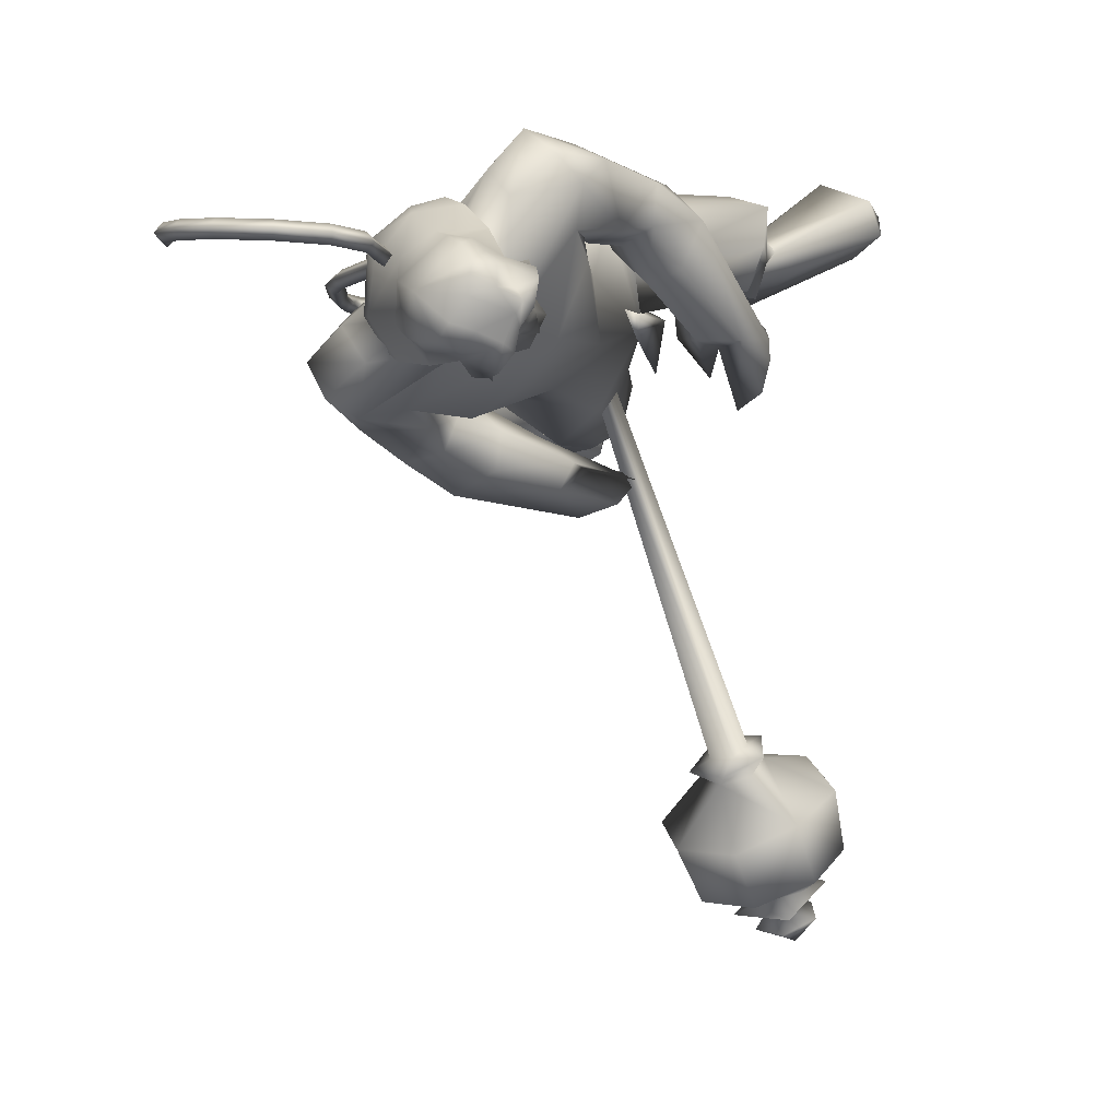
<metadata>
{"format":"obj","ext":"obj","renderer":"f3d","projection":"perspective","resolution":1024,"background":"white","views":[{"elev":0.2,"azim":2.8,"up":"+Y"}]}
</metadata>
<code>
o body_mesh15-geometry.001
v -0.5145 -0.3522 0.3246
v 0.2104 -0.1293 0.9683
v -0.3891 -0.2904 0.2483
v -0.1176 -0.3277 1.399
v -0.1659 -0.7308 1.431
v 0.3137 -0.3465 1.606
v 0.2799 -0.697 1.66
v 0.5995 -0.855 1.617
v 0.142 -0.9356 1.174
v -0.8139 -0.4615 -0.2362
v 0.1895 -0.4143 0.7209
v 0.5382 -0.2514 1.395
v 0.9225 -0.3766 1.728
v 0.69 -0.09012 1.714
v -0.03076 -0.5679 2.951
v 0.1311 -0.1639 2.618
v -0.2455 -0.3868 3.178
v -0.09061 0.02481 3.106
v -0.02195 0.08089 3.757
v 0.04145 0.3789 2.976
v 0.1762 0.4887 4.046
v 0.3654 0.6189 3.939
v -0.06795 -0.3225 3.959
v 0.157 -0.5893 3.873
v 0.4007 -0.8732 2.834
v 0.8279 -0.7144 1.478
v 0.106 -0.7213 0.6554
v -0.4185 -0.6755 0.1005
v -0.1605 -0.5651 0.1734
v -0.7085 -0.6698 -0.3033
v 0.2242 -1.072 -0.3121
v 0.3571 -0.4147 -0.3279
v 0.6309 -0.7002 -0.3432
v 0.641 -0.539 -0.2032
v 0.606 -0.8337 -0.1946
v -0.08729 -0.3882 -0.06017
v 0.7228 -0.6204 3.182
v 0.9227 -0.324 3.005
v 0.7178 0.04061 2.8
v 0.895 0.01911 2.907
v 1.025 -0.0341 3.201
v 0.4326 -0.5307 4.124
v 0.7625 -0.2382 4.3
v 0.04104 -0.6477 4.267
v -0.246 0.2117 4.28
v 0.6064 0.4722 4.429
v 0.6581 0.5052 4.898
v 0.05853 0.9264 4.928
v 0.3532 0.6104 4.571
v 0.3869 0.9819 4.622
v 0.2884 1.118 5.215
v 0.594 1.095 4.644
v 0.5143 0.9183 5.473
v 0.2165 0.639 5.47
v 0.05036 0.843 5.256
v -0.1525 0.2201 5.736
v -0.3266 0.06925 5.715
v -0.4334 0.2992 5.024
v -0.9437 -0.05938 4.622
v -0.4746 -0.6451 4.556
v -0.08947 -0.7672 4.805
v 0.7059 0.2349 4.226
v 0.7834 0.7077 3.513
v 0.9736 0.3753 3.264
v 0.2745 0.02555 2.794
v 0.6622 0.2191 2.81
v 0.3778 0.5782 2.932
v 0.7042 0.2643 5.036
v 0.5066 -0.2529 5.091
v -0.5075 -0.7121 4.869
v 0.2206 -0.1282 5.302
v -0.8368 -0.7729 4.933
v -0.09881 -0.3458 5.317
v -0.7634 -0.4156 5.177
v -0.3361 -0.1582 5.687
v -0.951 -0.1493 4.955
v -0.06985 -0.3093 5.673
v 0.2015 -0.1461 5.553
v 0.1272 0.1347 5.72
v 0.3189 0.05714 5.686
v 0.02662 0.1894 6.077
v 0.125 0.1634 6.067
v -0.3468 0.1515 6.05
v 0.1846 0.1846 5.391
v 0.6366 0.4503 5.215
v 0.6927 0.4165 4.697
v 0.9161 0.5045 4.753
v 0.7032 0.6642 4.079
v 0.9139 0.4478 4.243
v 0.8332 0.4592 3.781
v 0.5867 1.01 4.259
v 1.02 0.7749 3.666
v 1.216 0.9148 3.822
v 1.465 0.6349 4.136
v 1.156 0.8649 4.368
v 0.8151 0.9556 4.911
v 0.686 0.7307 5.398
v 1.13 0.5663 4.372
v 1.073 0.2011 4.123
v 1.319 0.2823 4.244
v 1.259 0.07249 3.511
v 1.632 -0.03339 3.206
v 1.609 0.2277 3.465
v 1.419 -0.1646 3.63
v 1.812 -0.02252 3.071
v 1.919 -0.04306 3.215
v 1.942 -0.1274 3.351
v 1.742 -0.1644 3.667
v 1.281 -0.1185 3.276
v 1.521 -0.4032 3.136
v 1.58 -0.2055 3.389
v 1.717 -0.6421 3.206
v 1.949 -0.2849 3.417
v 1.738 -0.4844 2.963
v 1.888 -0.3265 3.062
v 1.891 -0.5204 3.391
v 1.895 -0.4389 3.156
v 1.721 -0.6285 3.029
v 1.718 -0.2687 2.941
v -0.3874 -0.1608 6.028
v 0.1306 -0.3845 5.628
v 0.3572 -0.205 5.569
v 0.4647 -0.1463 5.738
v 0.3547 -0.3629 5.711
v 0.1781 -0.4358 6.008
v -0.1871 -0.3397 5.943
v 0.2757 -0.2876 5.905
v 0.4019 -0.1378 5.858
v 0.3629 -0.0182 6.054
v 0.3081 -0.02202 6.269
v 0.297 -0.2615 6.272
v 0.1293 -0.4293 6.227
v 0.3453 -0.2646 6.05
v 0.4336 -0.2828 5.887
v -0.1859 -0.3366 6.026
v -0.5944 -0.2364 4.236
v -0.362 -0.573 4.33
v -1.212 -0.3835 4.745
v -1.019 -0.5272 4.114
v -0.886 -0.4894 3.79
v -0.494 -0.5041 3.677
v -0.4066 -0.8187 4.327
v -0.6392 -1.039 3.828
v -0.3563 -0.967 3.899
v -0.3146 -1.262 3.562
v -0.6191 -0.9937 3.288
v -0.5114 -0.7446 3.197
v -0.237 -0.5435 3.384
v -0.8904 -0.828 4.395
v -1.056 -0.6414 4.995
v -0.2631 -0.7114 3.838
v 0.0378 -0.8113 3.69
v -0.004156 -1.089 3.74
v 0.132 -1.177 2.902
v 0.2729 -0.824 3.072
v 0.5295 -1.017 3.189
v 0.4336 -1.21 3.241
v 0.5461 -1.413 2.75
v 0.4642 -1.373 2.616
v 0.4412 -1.208 2.506
v 0.4081 -1.092 2.666
v 0.5287 -1.093 2.816
v 0.6359 -1.075 2.922
v 0.8365 -1.311 2.798
v 0.686 -1.357 2.775
v 0.74 -1.267 2.492
v 0.8696 -1.074 2.435
v 0.9724 -1.129 2.713
v 1.033 -1.07 2.647
v 1.006 -1.046 2.512
v 0.8493 -1.273 2.589
v 0.7087 -1.006 2.453
v 1.551 0.4627 2.266
v 1.43 0.7947 2.274
v 0.7517 0.9788 3.067
v 1.955 0.9278 2.471
v 1.92 0.6051 2.767
v 1.803 0.2782 2.65
v 1.866 0.4306 2.244
v 1.334 0.3923 1.837
v 1.883 0.3035 1.701
v 1.648 0.4652 0.7865
v 1.825 0.4396 0.7559
v 1.859 0.3851 0.1685
v 1.635 0.5735 0.1297
v 1.675 0.7929 0.1396
v 2.71 0.7494 0.3772
v 2.445 1.366 0.3623
v 2.916 1.084 0.4234
v 2.833 1.203 0.5625
v 1.792 0.8244 0.6185
v 1.195 0.7748 1.828
v 1.541 1.057 1.808
v 1.669 1.013 2.415
v 1.973 0.6096 1.503
v 1.886 0.9047 1.387
v 2.056 0.7673 0.7744
v 2.234 0.6233 0.5403
v 2.928 0.9221 0.5622
v -0.6248 -0.2328 -0.2997
v 1.025 0.02235 3.562
v 0.9892 -0.1315 3.539
v 1.17 0.1853 1.166
v 1.094 -0.2447 1.06
v 0.9079 0.07137 3.562
v 0.9428 0.3025 1.166
f 1 2 3
f 4 2 1
f 4 5 6
f 6 5 7
f 5 8 7
f 5 9 8
f 4 1 5
f 5 1 10
f 2 11 3
f 12 11 2
f 12 13 11
f 12 14 13
f 6 14 12
f 15 6 7
f 15 16 6
f 16 15 17
f 17 15 25
f 15 7 25
f 7 8 25
f 9 26 8
f 9 27 26
f 28 27 9
f 28 29 27
f 30 31 28
f 32 31 30
f 32 33 31
f 32 34 33
f 34 29 35
f 36 29 34
f 28 35 29
f 35 28 31
f 31 33 35
f 34 35 33
f 3 29 36
f 11 29 3
f 27 29 11
f 26 27 11
f 26 11 13
f 25 8 26
f 25 26 37
f 38 37 26
f 40 38 39
f 41 38 40
f 37 38 41
f 24 42 44
f 23 24 44
f 45 19 23
f 45 21 19
f 21 47 46
f 48 47 21
f 48 49 47
f 48 50 49
f 51 50 48
f 51 52 50
f 53 51 54
f 51 55 54
f 55 51 48
f 55 57 56
f 57 55 58
f 55 48 58
f 58 48 45
f 48 21 45
f 59 45 23
f 23 44 60
f 60 44 61
f 61 44 42
f 61 42 43
f 43 41 62
f 43 42 41
f 63 41 64
f 41 40 64
f 64 40 39
f 65 66 39
f 66 65 18
f 18 65 16
f 65 39 16
f 39 38 13
f 38 26 13
f 39 13 14
f 6 39 14
f 16 39 6
f 18 16 17
f 20 175 67
f 21 46 22
f 22 46 62
f 68 62 46
f 68 43 62
f 69 43 68
f 69 61 43
f 60 61 70
f 69 70 61
f 71 70 69
f 71 72 70
f 73 72 71
f 73 74 72
f 75 74 73
f 75 76 74
f 76 58 59
f 57 58 76
f 57 76 75
f 75 73 77
f 77 73 71
f 77 71 78
f 79 78 71
f 79 80 78
f 81 82 79
f 56 81 79
f 83 81 56
f 83 56 57
f 56 79 84
f 79 71 84
f 84 71 97
f 71 85 97
f 71 69 85
f 85 69 68
f 47 85 68
f 86 85 47
f 85 86 87
f 88 89 86
f 88 90 89
f 91 90 88
f 92 90 91
f 91 93 92
f 93 52 95
f 52 93 91
f 91 88 49
f 88 86 49
f 49 86 47
f 91 49 50
f 50 52 91
f 52 96 95
f 52 51 96
f 51 53 96
f 96 53 97
f 97 53 54
f 97 54 84
f 56 84 54
f 54 55 56
f 85 87 97
f 96 97 87
f 95 96 87
f 87 86 89
f 87 89 98
f 98 89 99
f 90 99 89
f 94 98 100
f 95 98 94
f 95 87 98
f 93 95 94
f 98 99 100
f 90 101 99
f 92 101 90
f 92 102 101
f 92 103 102
f 93 103 92
f 93 94 103
f 100 99 104
f 101 104 99
f 102 103 105
f 103 106 105
f 103 107 106
f 103 94 107
f 94 108 107
f 94 100 108
f 100 104 108
f 109 110 104
f 111 110 109
f 104 110 111
f 108 104 111
f 108 111 112
f 111 113 112
f 102 111 101
f 106 111 102
f 111 106 114
f 106 115 114
f 106 107 115
f 107 108 113
f 113 108 116
f 108 112 116
f 113 116 112
f 107 113 117
f 113 118 117
f 111 118 113
f 111 107 118
f 111 114 107
f 107 114 115
f 107 117 118
f 102 119 106
f 102 105 119
f 106 119 105
f 101 111 109
f 101 109 104
f 47 68 46
f 83 57 75
f 83 75 120
f 120 75 126
f 75 77 126
f 78 121 77
f 78 122 121
f 123 122 80
f 123 124 122
f 121 124 125
f 124 121 122
f 77 121 125
f 77 125 126
f 125 124 127
f 127 124 128
f 128 124 123
f 128 123 80
f 80 122 78
f 80 129 128
f 79 129 80
f 79 82 129
f 82 130 129
f 130 131 129
f 132 125 131
f 126 125 132
f 133 125 127
f 131 125 133
f 131 133 129
f 127 134 133
f 128 134 127
f 128 133 134
f 129 133 128
f 120 126 135
f 58 45 59
f 59 23 60
f 59 60 136
f 136 60 137
f 137 60 70
f 74 150 72
f 74 138 150
f 76 138 74
f 76 59 138
f 138 59 139
f 59 136 139
f 140 139 136
f 203 206 201
f 140 136 141
f 141 136 137
f 143 144 142
f 143 145 144
f 146 145 143
f 140 147 146
f 147 140 148
f 140 141 148
f 139 140 146
f 146 143 139
f 139 143 149
f 143 142 149
f 149 142 72
f 70 72 142
f 149 72 150
f 139 149 138
f 138 149 150
f 70 142 137
f 141 137 151
f 142 151 137
f 142 144 151
f 144 152 151
f 144 153 152
f 145 153 144
f 148 151 152
f 141 151 148
f 146 154 145
f 146 147 154
f 147 148 155
f 148 152 155
f 155 152 156
f 153 156 152
f 153 157 156
f 145 157 153
f 145 158 157
f 154 158 145
f 154 159 158
f 160 159 154
f 161 162 159
f 161 155 162
f 147 155 161
f 147 161 154
f 161 160 154
f 157 163 156
f 157 164 163
f 158 164 157
f 158 165 164
f 159 166 158
f 159 167 166
f 162 167 159
f 162 158 167
f 155 163 162
f 163 168 156
f 155 168 163
f 155 156 168
f 163 165 162
f 163 169 165
f 164 169 163
f 169 164 165
f 162 165 170
f 165 171 170
f 158 171 165
f 158 170 171
f 162 170 158
f 158 166 167
f 172 159 160
f 161 159 172
f 161 172 160
f 66 173 39
f 67 173 66
f 67 174 173
f 67 175 174
f 64 176 63
f 64 177 176
f 39 177 64
f 39 178 177
f 173 178 39
f 173 179 178
f 180 179 173
f 180 181 179
f 182 181 180
f 182 183 181
f 182 184 183
f 185 184 182
f 186 184 185
f 186 187 184
f 188 187 186
f 188 189 187
f 188 191 190
f 186 191 188
f 186 185 191
f 192 185 182
f 185 192 191
f 192 193 191
f 180 192 182
f 192 194 193
f 192 174 194
f 192 173 174
f 192 180 173
f 174 175 194
f 175 176 194
f 175 63 176
f 179 177 178
f 195 177 179
f 176 177 195
f 193 194 176
f 193 176 196
f 176 195 196
f 195 183 197
f 183 198 197
f 183 184 198
f 184 187 198
f 198 187 199
f 187 189 199
f 190 197 199
f 191 197 190
f 191 196 197
f 191 193 196
f 196 195 197
f 197 198 199
f 188 190 189
f 199 189 190
f 181 183 195
f 179 181 195
f 67 66 20
f 18 20 66
f 36 34 32
f 200 36 32
f 3 36 200
f 1 3 200
f 10 1 200
f 200 30 10
f 200 32 30
f 30 28 10
f 10 28 5
f 5 28 9
f 4 6 12
f 4 12 2
f 202 203 201
f 202 204 203
f 202 205 206
f 202 206 204
f 204 206 203
f 201 205 202
f 206 205 201
f 19 18 17
f 19 20 18
f 21 20 19
f 20 21 22
f 23 19 17
f 17 24 23
f 17 25 24
f 42 37 41
f 24 37 42
f 24 25 37
f 62 41 63
f 20 22 175
f 22 63 175
f 22 62 63
o Cylinder_Cylinder.001
v 1.709 -3.256 1.831
v 0.7059 -0.1352 3.044
v 1.817 -3.167 1.719
v 0.5979 -0.2423 2.973
v 1.735 -3.112 1.543
v 1.51 -3.208 1.582
v 0.6129 -0.2844 3.108
v 1.529 -3.279 1.744
v 0.706 -0.1602 3.167
v 0.5615 -0.1175 2.958
v 0.4784 -0.2146 3.097
v 0.5767 -0.03233 3.178
v 0.5925 -0.01663 3.156
v 0.5858 -0.005707 3.127
v 0.5605 -0.005971 3.109
v 0.5314 -0.01726 3.112
v 0.5155 -0.03297 3.134
v 0.5222 -0.04389 3.162
v 0.5768 -0.1656 3.212
v 1.94 -3.256 1.847
v 1.928 -3.109 1.511
v 1.601 -3.144 1.348
v 1.365 -3.388 1.67
v 1.629 -3.406 1.927
v 1.846 -3.408 1.788
v 1.947 -3.282 1.6
v 1.753 -3.254 1.392
v 1.506 -3.376 1.47
v 1.603 -3.48 1.776
v 2.292 -3.291 1.222
v 1.424 -3.509 0.9018
v 1.269 -3.981 1.778
v 2.504 -3.531 1.652
v 1.922 -3.34 0.8296
v 1.145 -3.819 1.254
v 1.72 -3.992 2.085
v 2.198 -3.767 2.039
v 2.444 -3.472 1.077
v 2.584 -4.013 1.413
v 2.489 -3.813 0.9769
v 2.093 -3.836 0.6797
v 1.612 -3.991 0.715
v 1.388 -4.267 1.063
v 1.467 -4.42 1.521
v 1.875 -4.431 1.802
v 2.341 -4.234 1.786
v 2.244 -4.372 1.287
v 2.24 -4.258 1.039
v 1.995 -4.289 0.9209
v 1.875 -4.477 1.237
v 2.152 -4.571 1.452
v 2.457 -4.301 1.082
v 2.024 -4.292 0.7531
v 1.722 -4.574 1.118
v 2.171 -4.592 1.226
v 2.288 -4.463 1.044
v 2.081 -4.462 0.8846
v 1.953 -4.596 1.084
v 2.374 -4.593 1.162
v 2.346 -4.488 0.9143
v 2.103 -4.515 0.7807
v 1.897 -4.702 1.03
v 2.108 -4.723 1.244
v 2.218 -4.807 0.9235
v 2.206 -4.702 0.8955
v 2.129 -4.769 0.9985
f 210 212 213
f 209 211 208
f 211 212 210
f 222 216 217
f 207 230 226
f 214 207 213
f 213 215 225
f 215 218 225
f 213 225 217
f 210 213 217
f 210 217 216
f 210 216 208
f 225 218 224
f 220 208 221
f 215 208 220
f 226 230 235
f 215 219 218
f 207 214 230
f 211 209 227
f 228 227 232
f 209 207 226
f 229 228 234
f 243 242 251
f 227 226 232
f 226 231 232
f 243 235 242
f 232 236 233
f 231 243 232
f 238 234 241
f 237 233 240
f 236 232 239
f 242 238 251
f 213 207 208
f 236 244 240
f 238 241 249
f 249 241 237
f 237 240 247
f 240 244 246
f 244 239 246
f 245 239 243
f 252 251 256
f 256 249 248
f 253 256 257
f 251 250 256
f 255 247 246
f 246 245 253
f 256 255 259
f 245 252 253
f 256 260 257
f 255 254 259
f 257 260 261
f 254 253 258
f 253 257 258
f 264 260 259
f 259 258 263
f 262 258 257
f 265 269 270
f 261 264 268
f 264 263 267
f 267 263 262
f 272 268 271
f 266 265 270
f 267 266 271
f 272 271 270
f 208 211 210
f 213 208 215
f 217 225 224
f 223 217 224
f 221 216 222
f 214 212 229
f 229 212 228
f 212 211 228
f 228 211 227
f 243 231 235
f 230 229 235
f 235 229 234
f 234 228 233
f 238 235 234
f 237 234 233
f 235 238 242
f 234 237 241
f 233 236 240
f 232 243 239
f 244 236 239
f 250 249 256
f 248 247 255
f 265 261 269
f 266 262 265
f 262 261 265
f 269 268 272
f 212 214 213
f 223 222 217
f 218 219 220
f 224 218 220
f 222 223 221
f 223 224 220
f 221 223 220
f 208 216 221
f 219 215 220
f 231 226 235
f 214 229 230
f 209 226 227
f 233 228 232
f 252 243 251
f 238 250 251
f 207 209 208
f 250 238 249
f 248 249 237
f 248 237 247
f 247 240 246
f 239 245 246
f 252 245 243
f 253 252 256
f 255 256 248
f 254 255 246
f 254 246 253
f 260 256 259
f 254 258 259
f 260 264 261
f 263 264 259
f 258 262 263
f 261 262 257
f 269 272 270
f 269 261 268
f 268 264 267
f 266 267 262
f 268 267 271
f 271 266 270
o tail_mesh15-geometry
v 0.04923 0.03491 3.694
v -0.4143 0.06618 3.394
v 0.039 0.1528 3.766
v -0.4544 0.1623 3.467
v -0.005392 0.03614 3.87
v -0.5082 0.06719 3.539
v 0.0159 -0.08174 3.77
v -0.4658 -0.02894 3.464
v -0.7269 0.08732 3.248
v -0.7114 0.1686 3.33
v -0.7045 0.08817 3.41
v -0.7201 0.006913 3.331
v -1.156 0.1228 3.559
v -1.087 0.1894 3.589
v -1.027 0.1234 3.621
v -1.09 0.05679 3.595
v -1.16 0.1529 4.091
v -1.088 0.2195 4.088
v -1.019 0.1536 4.091
v -1.087 0.08693 4.095
v -1.05 0.1871 4.672
v -0.9841 0.2537 4.646
v -0.9186 0.1878 4.627
v -0.9813 0.1211 4.652
v -0.7506 0.2205 5.207
v -0.6961 0.2871 5.184
v -0.6331 0.2212 5.168
v -0.6932 0.1545 5.191
v -0.6757 0.2557 5.843
v -0.6197 0.3223 5.856
v -0.5552 0.2564 5.872
v -0.6203 0.1897 5.863
v -0.8296 0.2867 6.402
v -0.8163 0.3533 6.459
v -0.8053 0.2874 6.521
v -0.8222 0.2207 6.462
v -1.484 0.3214 6.476
v -1.522 0.3881 6.519
v -1.566 0.3221 6.565
v -1.527 0.2554 6.516
v -1.892 0.3544 6.002
v -1.948 0.4211 6.007
v -2.011 0.3551 6.01
v -1.95 0.2884 6.001
v -1.954 0.382 5.487
v -2.019 0.4487 5.495
v -2.086 0.3827 5.496
v -2.021 0.316 5.488
v -2 0.3887 5.373
v -2.039 0.4281 5.378
v -2.078 0.3891 5.378
v -2.039 0.3497 5.373
v -0.6505 0.2381 5.524
v -0.5867 0.1721 5.538
v -0.5219 0.2388 5.546
v -0.5864 0.3047 5.531
v -1.171 0.304 6.514
v -1.164 0.2381 6.57
v -1.153 0.3047 6.631
v -1.157 0.3707 6.568
v -0.6903 0.2712 6.162
v -0.6397 0.2052 6.174
v -0.5807 0.2719 6.188
v -0.6382 0.3378 6.167
v -1.135 0.17 4.396
v -1.065 0.104 4.398
v -0.9992 0.1707 4.392
v -1.066 0.2366 4.39
v -1.179 0.1378 3.824
v -1.112 0.07186 3.83
v -1.046 0.1385 3.829
v -1.112 0.2045 3.822
v -0.9122 0.2038 4.938
v -0.842 0.1378 4.915
v -0.7813 0.2045 4.888
v -0.8452 0.2704 4.908
v -1.749 0.3379 6.271
v -1.793 0.2719 6.311
v -1.836 0.3386 6.358
v -1.787 0.4046 6.316
v -1.919 0.3682 5.738
v -1.98 0.3022 5.734
v -2.046 0.3689 5.742
v -1.979 0.4349 5.741
v -1.025 0.105 3.336
v -1.01 0.03185 3.41
v -0.9891 0.1058 3.479
v -1.003 0.179 3.408
v -0.1934 0.05054 3.57
v -0.2601 0.1575 3.657
v -0.3331 0.05166 3.733
v -0.2701 -0.05534 3.65
f 361 274 362
f 362 276 363
f 274 280 281
f 364 280 274
f 363 278 280
f 273 275 279
f 357 358 288
f 280 278 284
f 278 276 282
f 276 274 281
f 341 342 292
f 358 359 287
f 359 360 287
f 360 357 286
f 337 338 296
f 342 343 291
f 343 344 291
f 344 341 290
f 345 346 300
f 338 339 295
f 339 340 295
f 340 337 294
f 325 326 304
f 346 347 299
f 347 348 299
f 348 345 298
f 333 334 308
f 326 327 303
f 327 328 303
f 328 325 302
f 329 330 312
f 334 335 307
f 335 336 307
f 336 333 306
f 349 350 316
f 330 331 311
f 331 332 311
f 332 329 310
f 353 354 320
f 350 351 315
f 351 352 315
f 352 349 314
f 317 320 324
f 354 355 319
f 355 356 319
f 356 353 318
f 322 321 323
f 320 319 323
f 319 318 323
f 318 317 322
f 297 300 326
f 300 299 327
f 299 298 327
f 298 297 328
f 305 308 330
f 308 307 331
f 307 306 331
f 306 305 332
f 301 304 334
f 304 303 335
f 303 302 335
f 302 301 336
f 289 292 338
f 292 291 339
f 291 290 339
f 290 289 340
f 285 288 342
f 288 287 343
f 287 286 343
f 286 285 344
f 293 296 346
f 296 295 347
f 295 294 347
f 294 293 348
f 309 312 350
f 312 311 351
f 311 310 351
f 310 309 352
f 313 316 354
f 316 315 355
f 315 314 355
f 314 313 356
f 281 284 358
f 284 283 359
f 283 282 359
f 282 281 360
f 273 361 362
f 275 362 363
f 279 364 273
f 277 363 279
f 274 276 362
f 276 278 363
f 280 284 281
f 361 364 274
f 364 363 280
f 275 277 279
f 285 357 288
f 278 283 284
f 283 278 282
f 282 276 281
f 289 341 292
f 288 358 287
f 360 286 287
f 357 285 286
f 293 337 296
f 292 342 291
f 344 290 291
f 341 289 290
f 297 345 300
f 296 338 295
f 340 294 295
f 337 293 294
f 301 325 304
f 300 346 299
f 348 298 299
f 345 297 298
f 305 333 308
f 304 326 303
f 328 302 303
f 325 301 302
f 309 329 312
f 308 334 307
f 336 306 307
f 333 305 306
f 313 349 316
f 312 330 311
f 332 310 311
f 329 309 310
f 317 353 320
f 316 350 315
f 352 314 315
f 349 313 314
f 321 317 324
f 320 354 319
f 356 318 319
f 353 317 318
f 321 324 323
f 324 320 323
f 318 322 323
f 317 321 322
f 325 297 326
f 326 300 327
f 298 328 327
f 297 325 328
f 329 305 330
f 330 308 331
f 306 332 331
f 305 329 332
f 333 301 334
f 334 304 335
f 302 336 335
f 301 333 336
f 337 289 338
f 338 292 339
f 290 340 339
f 289 337 340
f 341 285 342
f 342 288 343
f 286 344 343
f 285 341 344
f 345 293 346
f 346 296 347
f 294 348 347
f 293 345 348
f 349 309 350
f 350 312 351
f 310 352 351
f 309 349 352
f 353 313 354
f 354 316 355
f 314 356 355
f 313 353 356
f 357 281 358
f 358 284 359
f 282 360 359
f 281 357 360
f 275 273 362
f 277 275 363
f 364 361 273
f 363 364 279
o hair_mesh18-geometry
v -0.409 -0.3059 6.052
v -0.2864 -0.4024 5.995
v -0.3048 -0.3584 6.199
v -0.5084 -0.2045 5.681
v -0.2875 -0.4677 5.65
v -0.5216 -0.4224 5.418
v -0.7137 -0.1358 5.456
v -0.6621 -0.3158 5.137
v -0.7728 -0.1095 5.165
v -0.7581 -0.08741 4.971
v -0.7826 0.3522 4.923
v -0.7394 0.382 5.213
v -0.4572 0.6073 5.241
v -0.4213 0.5293 5.524
v -0.2292 0.6675 5.241
v -0.07872 0.585 5.522
v -0.2492 0.386 5.741
v -0.479 0.2101 5.73
v -0.6635 0.2384 5.496
v -0.4577 0.0419 6.059
v -0.1349 0.3186 6.115
v -0.3396 -0.04299 6.268
v -0.03649 0.2527 6.261
v 0.041 0.1336 6.374
v 0.03302 0.04179 6.426
v 0.01692 -0.08417 6.398
v -0.09912 -0.254 6.421
v -0.1761 -0.361 6.324
v -0.1701 -0.4238 6.137
v -0.07428 -0.4536 5.903
v -0.02654 -0.4649 6.114
v 0.1135 -0.5725 6.01
v -0.005577 -0.553 5.806
v -0.03785 -0.4101 5.451
v 0.04532 -0.4951 5.447
v 0.07742 -0.5446 5.138
v 0.09156 -0.4265 5.446
v 0.1413 -0.4147 5.735
v 0.2038 -0.4529 5.962
v 0.2376 -0.4641 6.112
v 0.1875 -0.5547 6.171
v 0.1258 -0.4208 6.237
v -0.03867 -0.4282 6.278
v 0.06695 -0.3042 6.372
v 0.3058 -0.1895 6.306
v 0.1929 -0.03053 6.38
v 0.1907 0.1149 6.333
v 0.1073 0.2081 6.201
v 0.2366 0.1345 6.175
v 0.2989 -0.02646 6.277
v 0.3507 -0.1038 6.352
v 0.3263 -0.2716 6.231
v 0.2314 -0.3755 6.325
v 0.2967 -0.4272 6.254
v 0.4185 -0.1497 6.282
v 0.4158 -0.05841 6.153
v 0.4459 0.03389 6.231
v 0.4179 0.121 6.081
v 0.3945 0.004138 5.995
v 0.3419 0.04221 5.781
v 0.312 0.1702 5.88
v 0.2114 0.1971 5.969
v 0.02316 0.3026 6.066
v 0.09541 0.4044 5.739
v 0.2063 0.1771 5.676
v 0.3458 0.2093 5.677
v 0.3075 0.08528 5.657
v 0.3728 0.1583 5.418
v -0.4485 0.616 5.046
f 365 366 367
f 368 366 365
f 368 369 366
f 368 370 369
f 371 370 368
f 371 372 370
f 373 372 371
f 374 372 373
f 373 375 374
f 376 375 373
f 376 377 375
f 378 377 376
f 377 378 379
f 378 380 379
f 378 381 380
f 378 382 381
f 382 378 383
f 383 378 376
f 383 376 371
f 371 376 373
f 382 383 371
f 382 371 368
f 384 382 368
f 384 381 382
f 384 385 381
f 386 385 384
f 385 386 387
f 387 386 388
f 388 386 389
f 389 386 390
f 390 386 391
f 386 392 391
f 386 367 392
f 386 365 367
f 386 384 365
f 384 368 365
f 367 393 392
f 367 366 393
f 366 394 393
f 369 394 366
f 393 394 395
f 394 396 395
f 394 397 396
f 398 397 394
f 398 399 397
f 398 400 399
f 399 400 401
f 402 399 401
f 397 399 402
f 396 397 402
f 396 402 403
f 404 396 403
f 405 396 404
f 395 396 405
f 406 395 405
f 395 406 407
f 408 407 406
f 408 391 407
f 390 391 408
f 409 390 408
f 410 390 409
f 389 390 410
f 411 389 410
f 411 388 389
f 388 411 412
f 412 411 413
f 411 414 413
f 411 410 414
f 410 415 414
f 410 409 415
f 415 409 416
f 417 416 409
f 417 418 416
f 417 405 418
f 417 406 405
f 408 406 417
f 409 408 417
f 418 405 404
f 418 404 416
f 415 416 419
f 419 416 420
f 419 420 421
f 421 420 422
f 420 423 422
f 422 423 424
f 425 422 424
f 426 422 425
f 426 413 422
f 412 413 426
f 427 412 426
f 387 412 427
f 387 388 412
f 385 387 427
f 381 385 427
f 381 427 428
f 428 427 426
f 381 428 380
f 413 421 422
f 413 414 421
f 414 415 421
f 415 419 421
f 429 426 425
f 429 425 430
f 425 424 430
f 424 431 430
f 430 431 432
f 429 430 432
f 391 392 407
f 392 393 407
f 393 395 407
f 433 377 379
f 377 433 375

</code>
